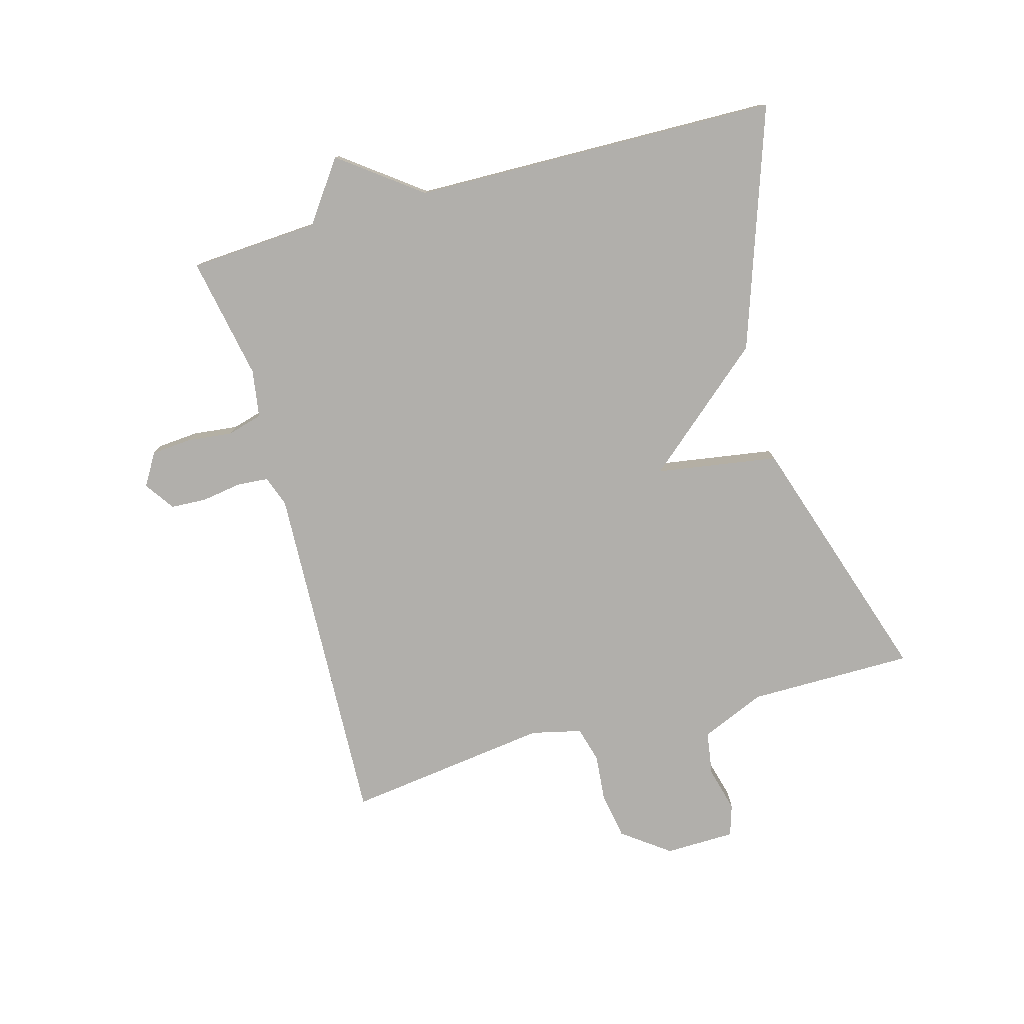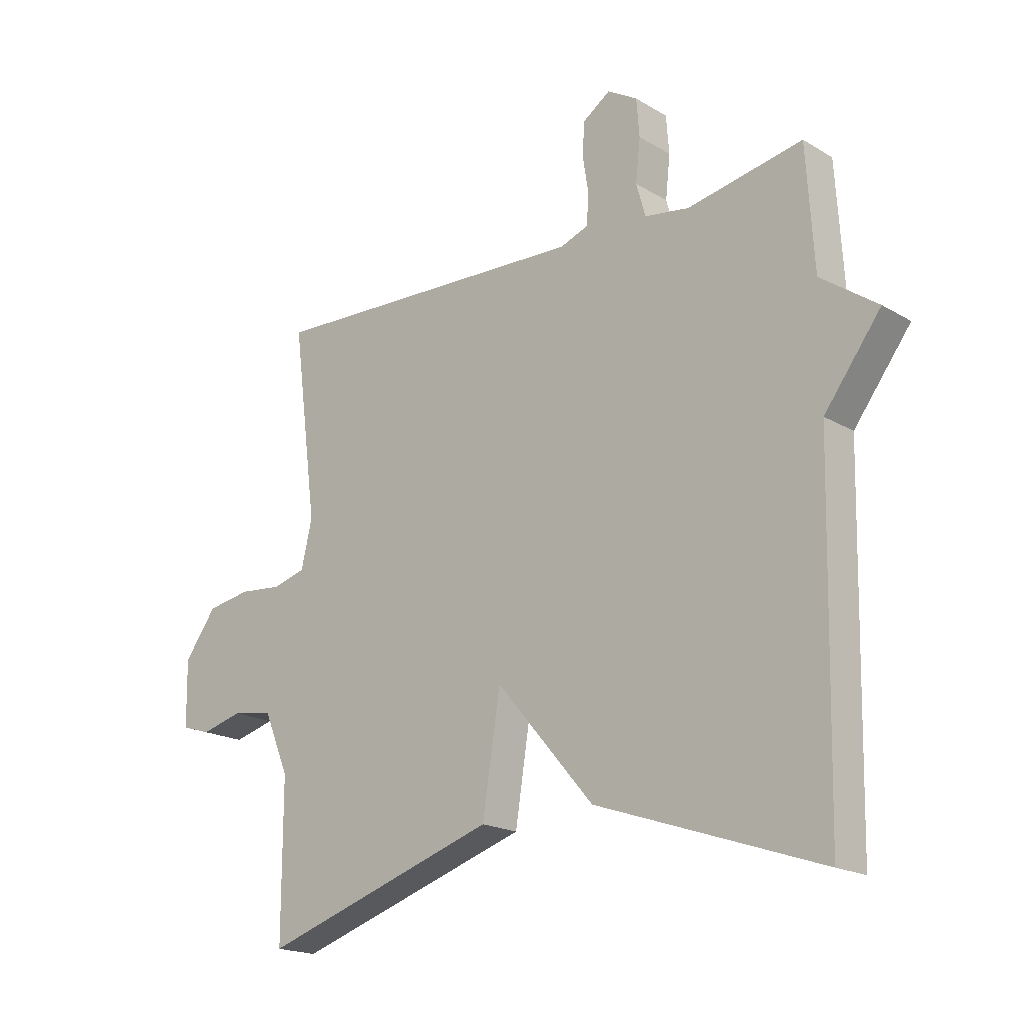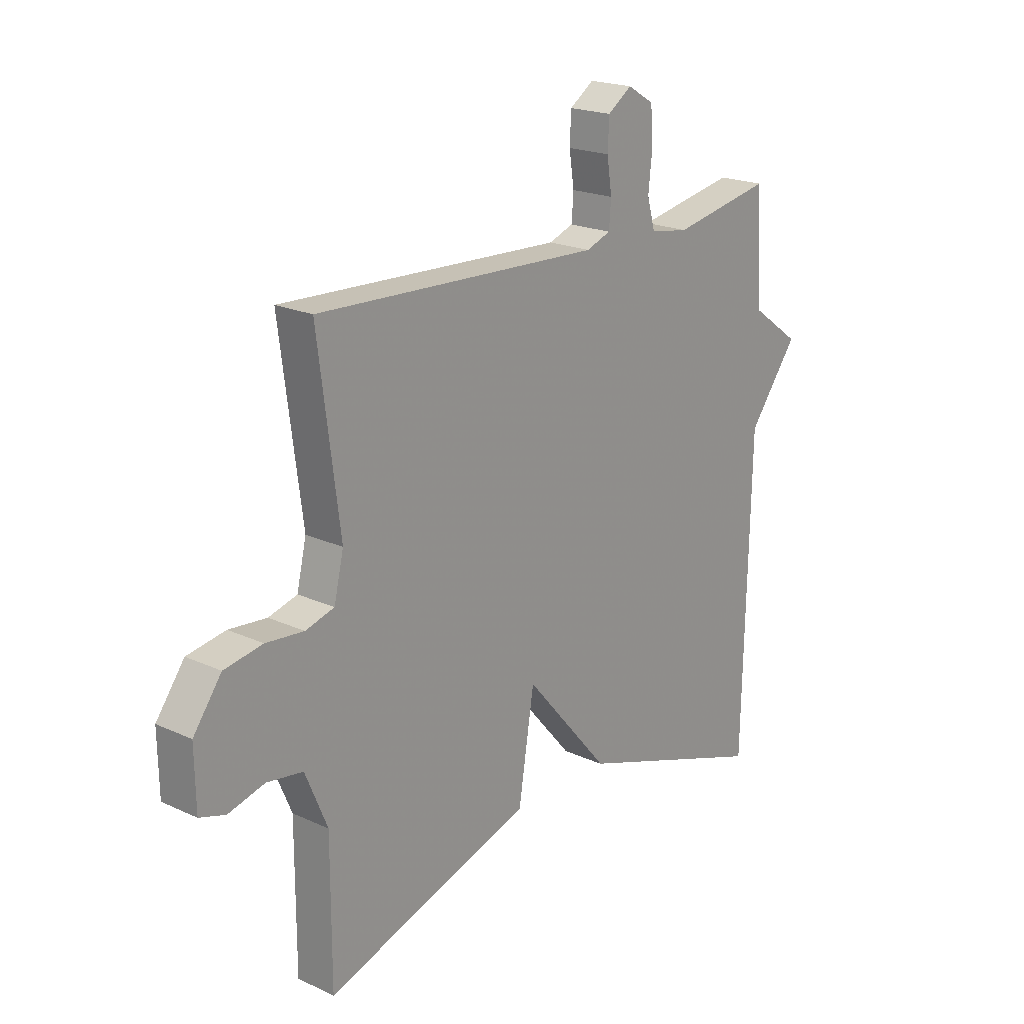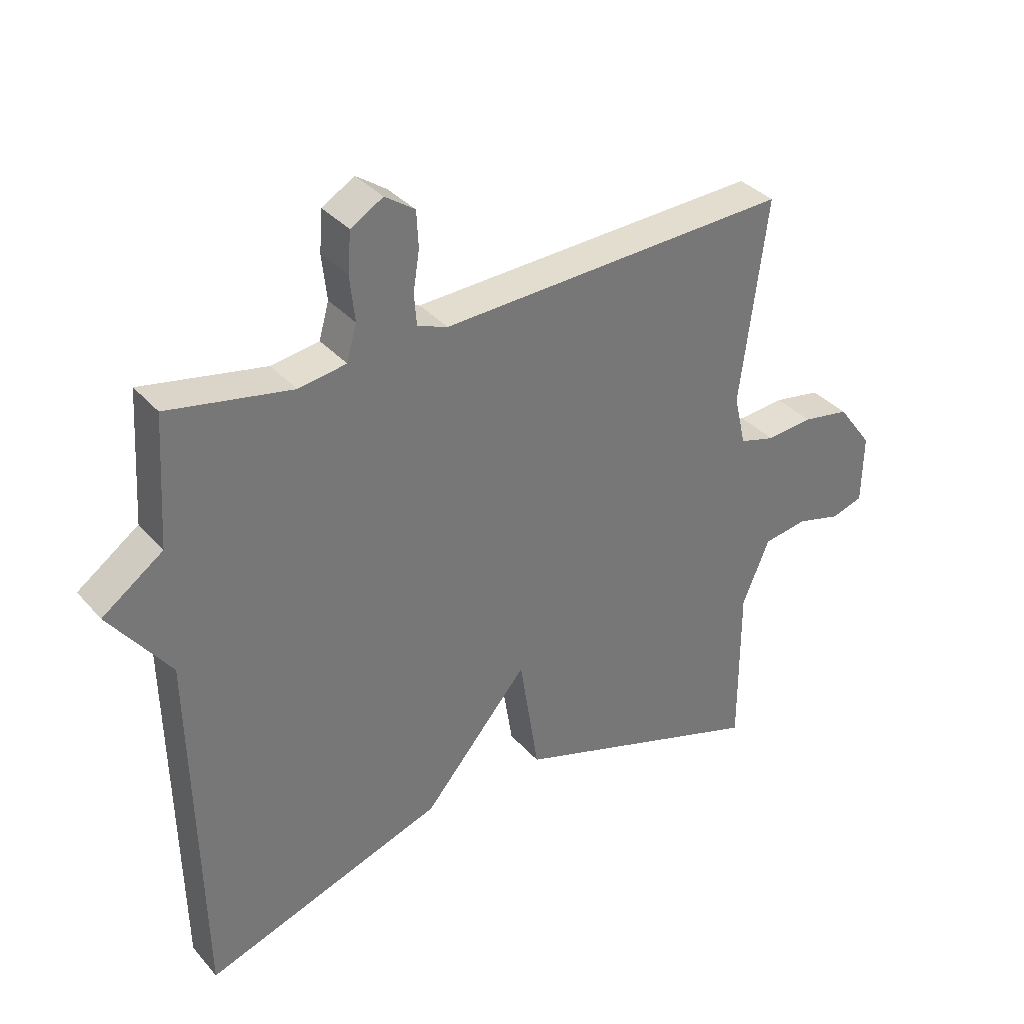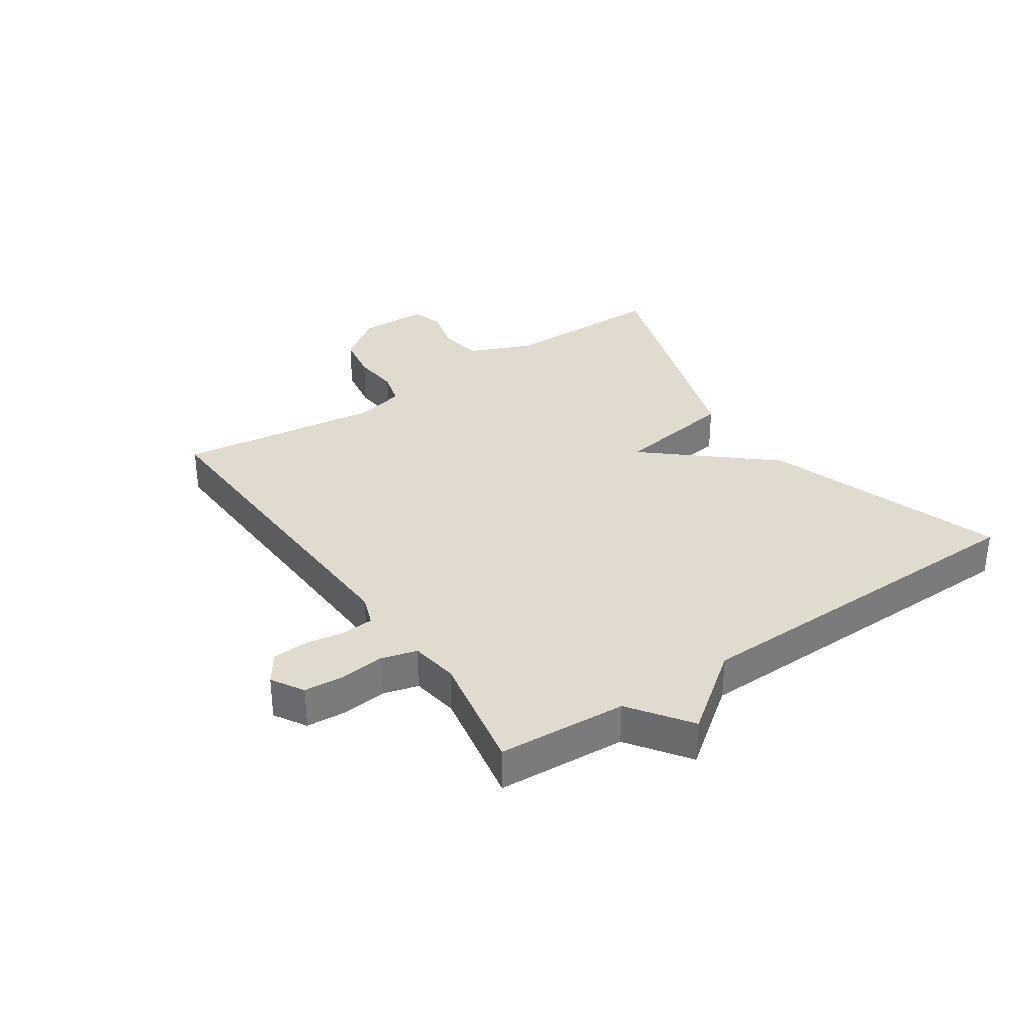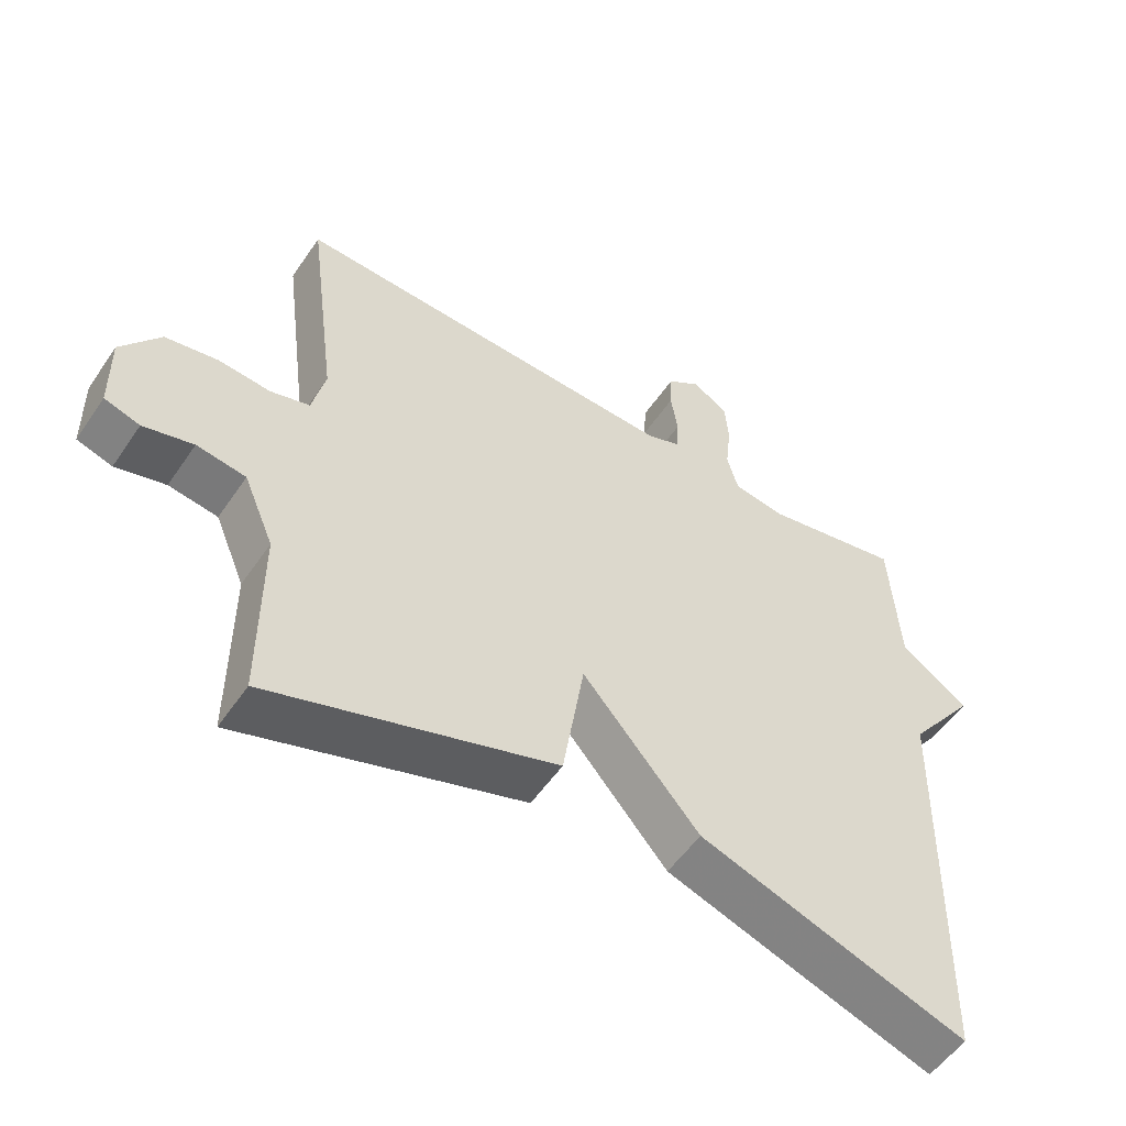
<metadata>
{"format":"obj","ext":"obj","renderer":"f3d","projection":"perspective","resolution":1024,"background":"white","views":[{"elev":-78.1,"azim":105.6,"up":"+Y"},{"elev":-18.9,"azim":41.8,"up":"+Z"},{"elev":20.3,"azim":-50.0,"up":"+Z"},{"elev":35.0,"azim":145.1,"up":"+Z"},{"elev":33.4,"azim":55.9,"up":"+Y"},{"elev":-54.0,"azim":-33.6,"up":"+Z"}]}
</metadata>
<code>
v -0.5 0.07 0.5
v 0.065 0.07 0.476
v 0.114 0.07 0.494
v 0.118 0.07 0.545
v 0.108 0.07 0.609
v 0.111 0.07 0.667
v 0.159 0.07 0.7
v 0.211 0.07 0.669
v 0.216 0.07 0.604
v 0.208 0.07 0.531
v 0.224 0.07 0.474
v 0.301 0.07 0.462
v 0.5 0.07 0.5
v 0.513 0.07 0.291
v 0.611 0.07 0.221
v 0.513 0.07 0.091
v 0.5 0.07 -0.5
v 0.112 0.07 -0.367
v -0.057 0.07 -0.17
v -0.088 0.07 -0.367
v -0.5 0.07 -0.5
v -0.5 0.07 -0.234
v -0.544 0.07 -0.13
v -0.615 0.07 -0.119
v -0.687 0.07 -0.138
v -0.738 0.07 -0.122
v -0.74 0.07 -0.009
v -0.684 0.07 0.067
v -0.608 0.07 0.08
v -0.533 0.07 0.073
v -0.476 0.07 0.089
v -0.457 0.07 0.17
v -0.5 0 0.5
v 0.065 0 0.476
v 0.114 0 0.494
v 0.118 0 0.545
v 0.108 0 0.609
v 0.111 0 0.667
v 0.159 0 0.7
v 0.211 0 0.669
v 0.216 0 0.604
v 0.208 0 0.531
v 0.224 0 0.474
v 0.301 0 0.462
v 0.5 0 0.5
v 0.513 0 0.291
v 0.611 0 0.221
v 0.513 0 0.091
v 0.5 0 -0.5
v 0.112 0 -0.367
v -0.057 0 -0.17
v -0.088 0 -0.367
v -0.5 0 -0.5
v -0.5 0 -0.234
v -0.544 0 -0.13
v -0.615 0 -0.119
v -0.687 0 -0.138
v -0.738 0 -0.122
v -0.74 0 -0.009
v -0.684 0 0.067
v -0.608 0 0.08
v -0.533 0 0.073
v -0.476 0 0.089
v -0.457 0 0.17
f 28 29 30
f 27 28 30
f 26 27 30
f 25 26 30
f 24 25 30
f 23 24 30 31
f 22 23 31
f 22 31 32
f 21 22 32
f 20 21 32
f 19 20 32
f 16 17 18 19
f 32 1 2
f 19 32 2
f 16 19 2
f 15 16 2
f 14 15 2
f 8 9 10
f 7 8 10
f 6 7 10
f 5 6 10
f 4 5 10
f 3 4 10 11
f 2 3 11
f 14 2 11 12
f 12 13 14
f 62 61 60
f 62 60 59
f 62 59 58
f 62 58 57
f 62 57 56
f 63 62 56 55
f 63 55 54
f 64 63 54
f 64 54 53
f 64 53 52
f 64 52 51
f 51 50 49 48
f 34 33 64
f 34 64 51
f 34 51 48
f 34 48 47
f 34 47 46
f 42 41 40
f 42 40 39
f 42 39 38
f 42 38 37
f 42 37 36
f 43 42 36 35
f 43 35 34
f 44 43 34 46
f 46 45 44
f 1 33 34 2
f 2 34 35 3
f 3 35 36 4
f 4 36 37 5
f 5 37 38 6
f 6 38 39 7
f 7 39 40 8
f 8 40 41 9
f 9 41 42 10
f 10 42 43 11
f 11 43 44 12
f 12 44 45 13
f 13 45 46 14
f 14 46 47 15
f 15 47 48 16
f 16 48 49 17
f 17 49 50 18
f 18 50 51 19
f 19 51 52 20
f 20 52 53 21
f 21 53 54 22
f 22 54 55 23
f 23 55 56 24
f 24 56 57 25
f 25 57 58 26
f 26 58 59 27
f 27 59 60 28
f 28 60 61 29
f 29 61 62 30
f 30 62 63 31
f 31 63 64 32
f 32 64 33 1

</code>
